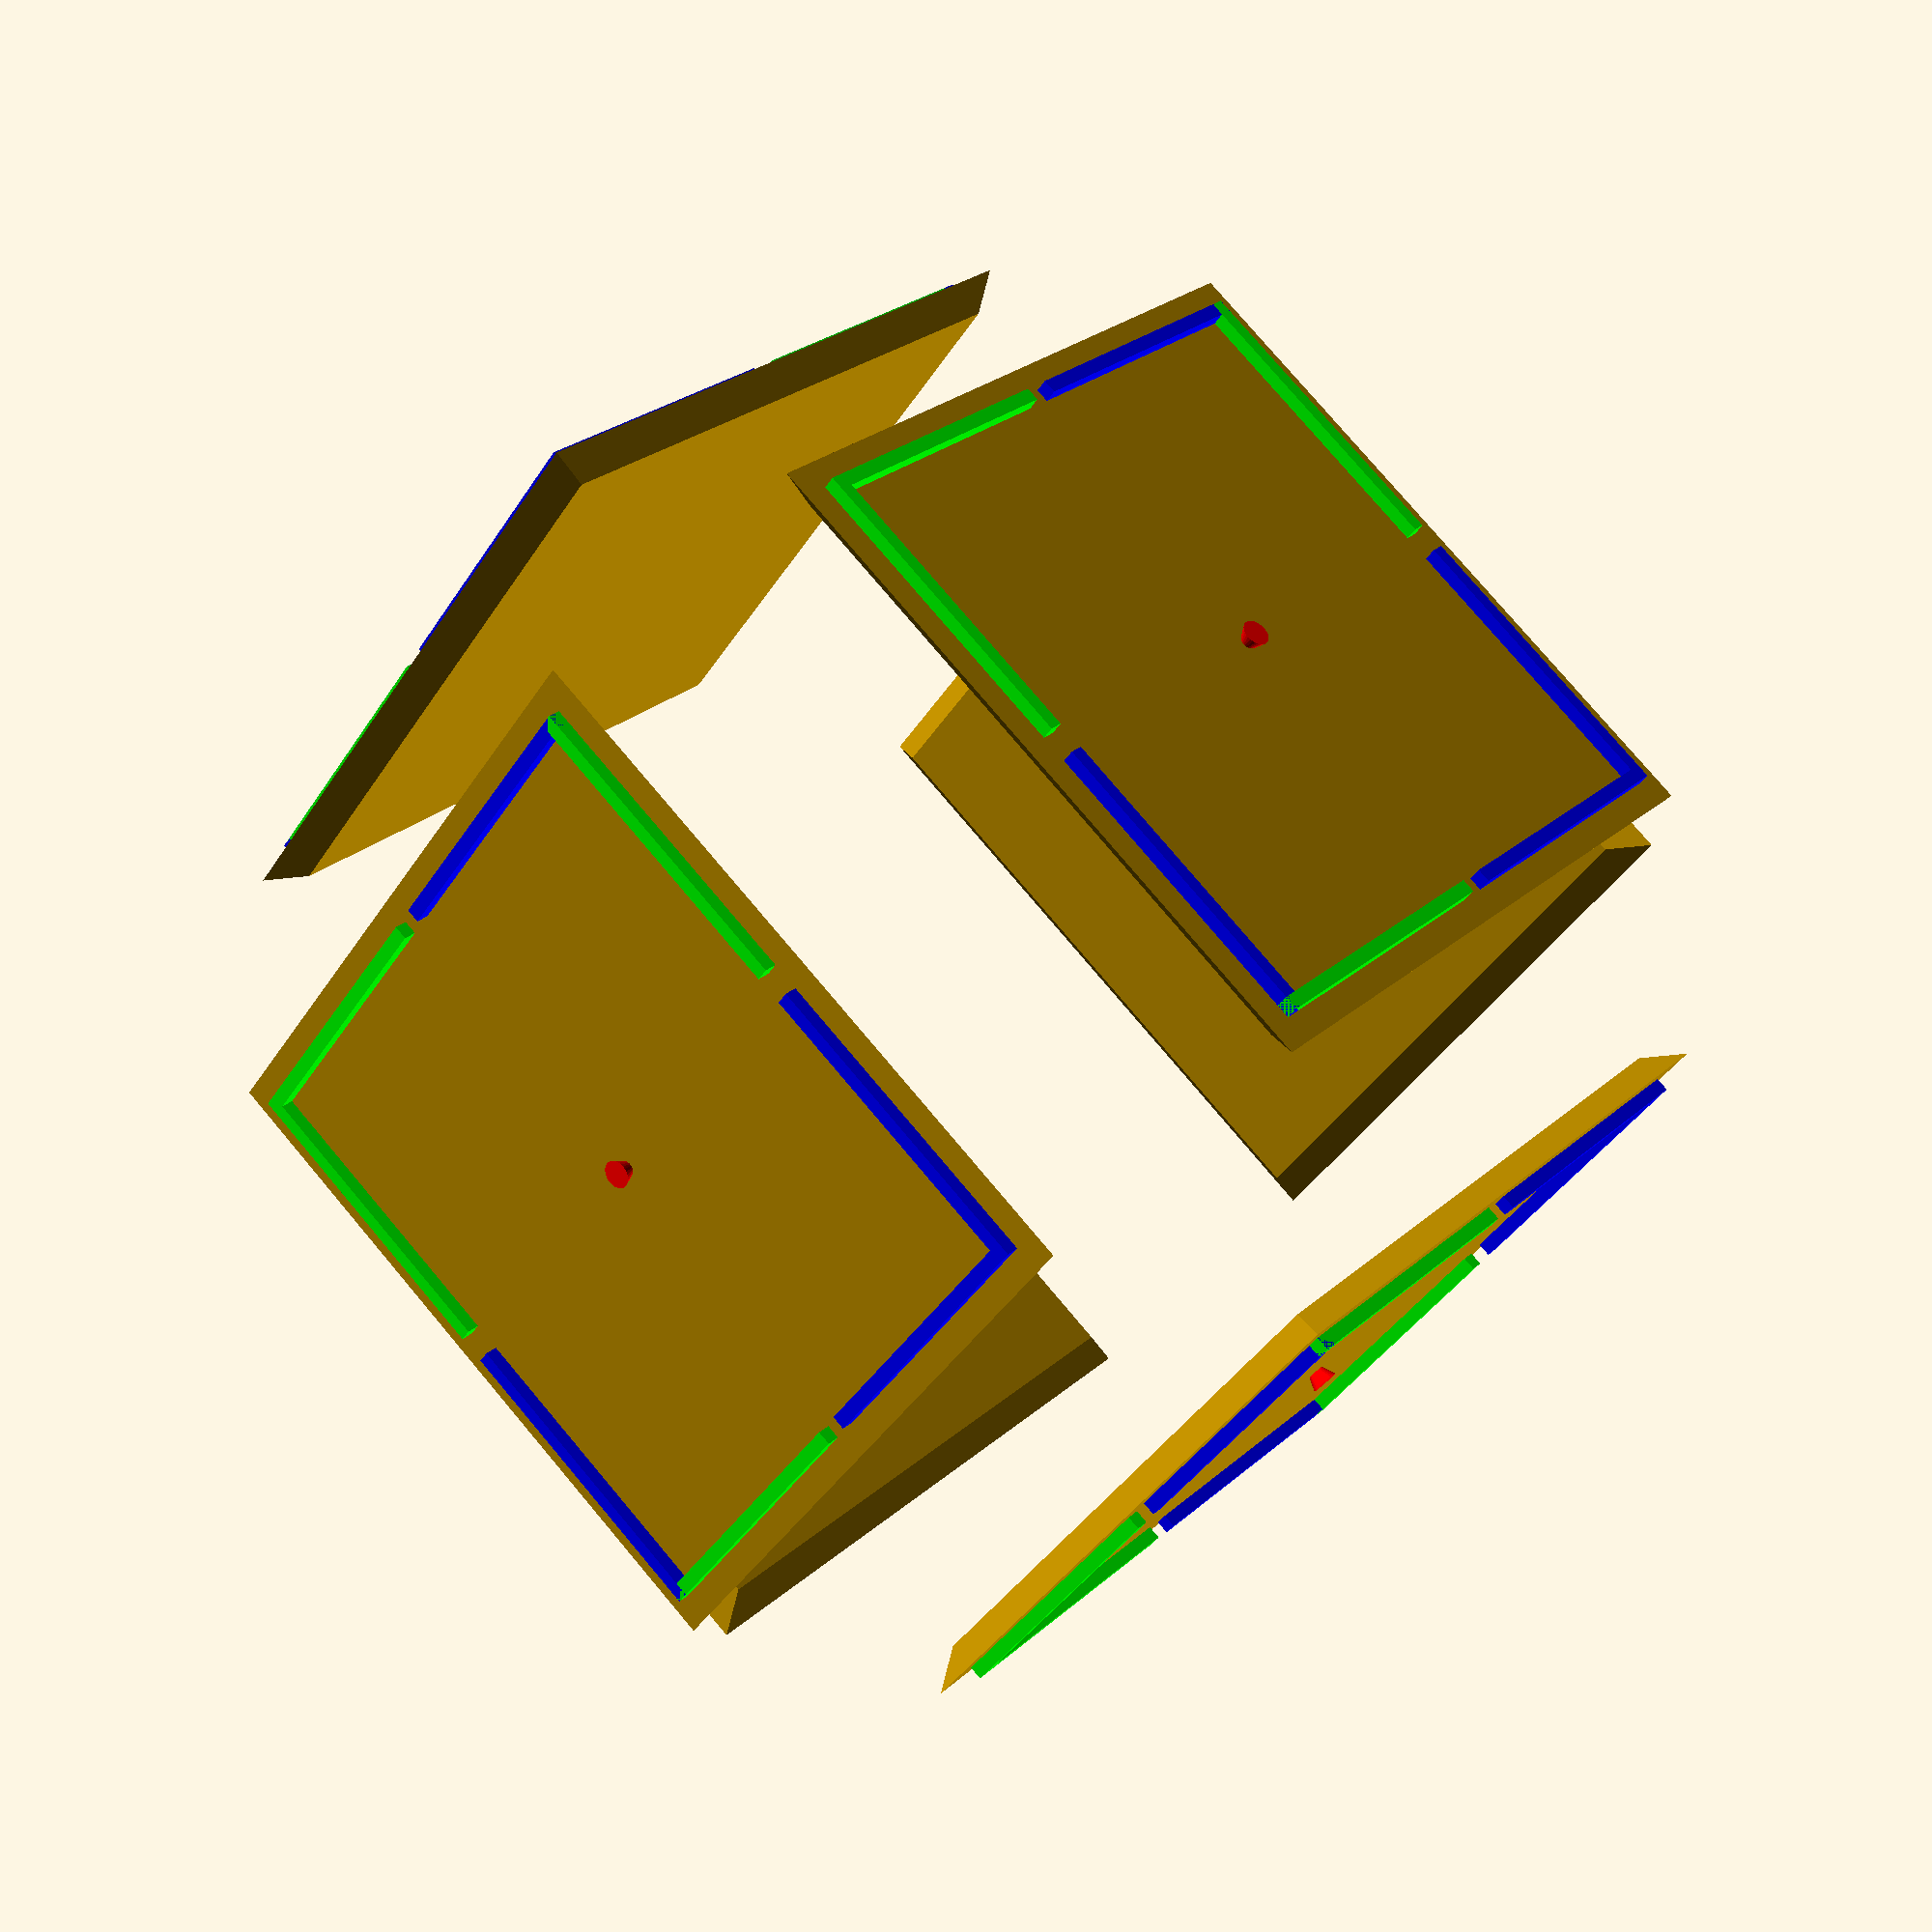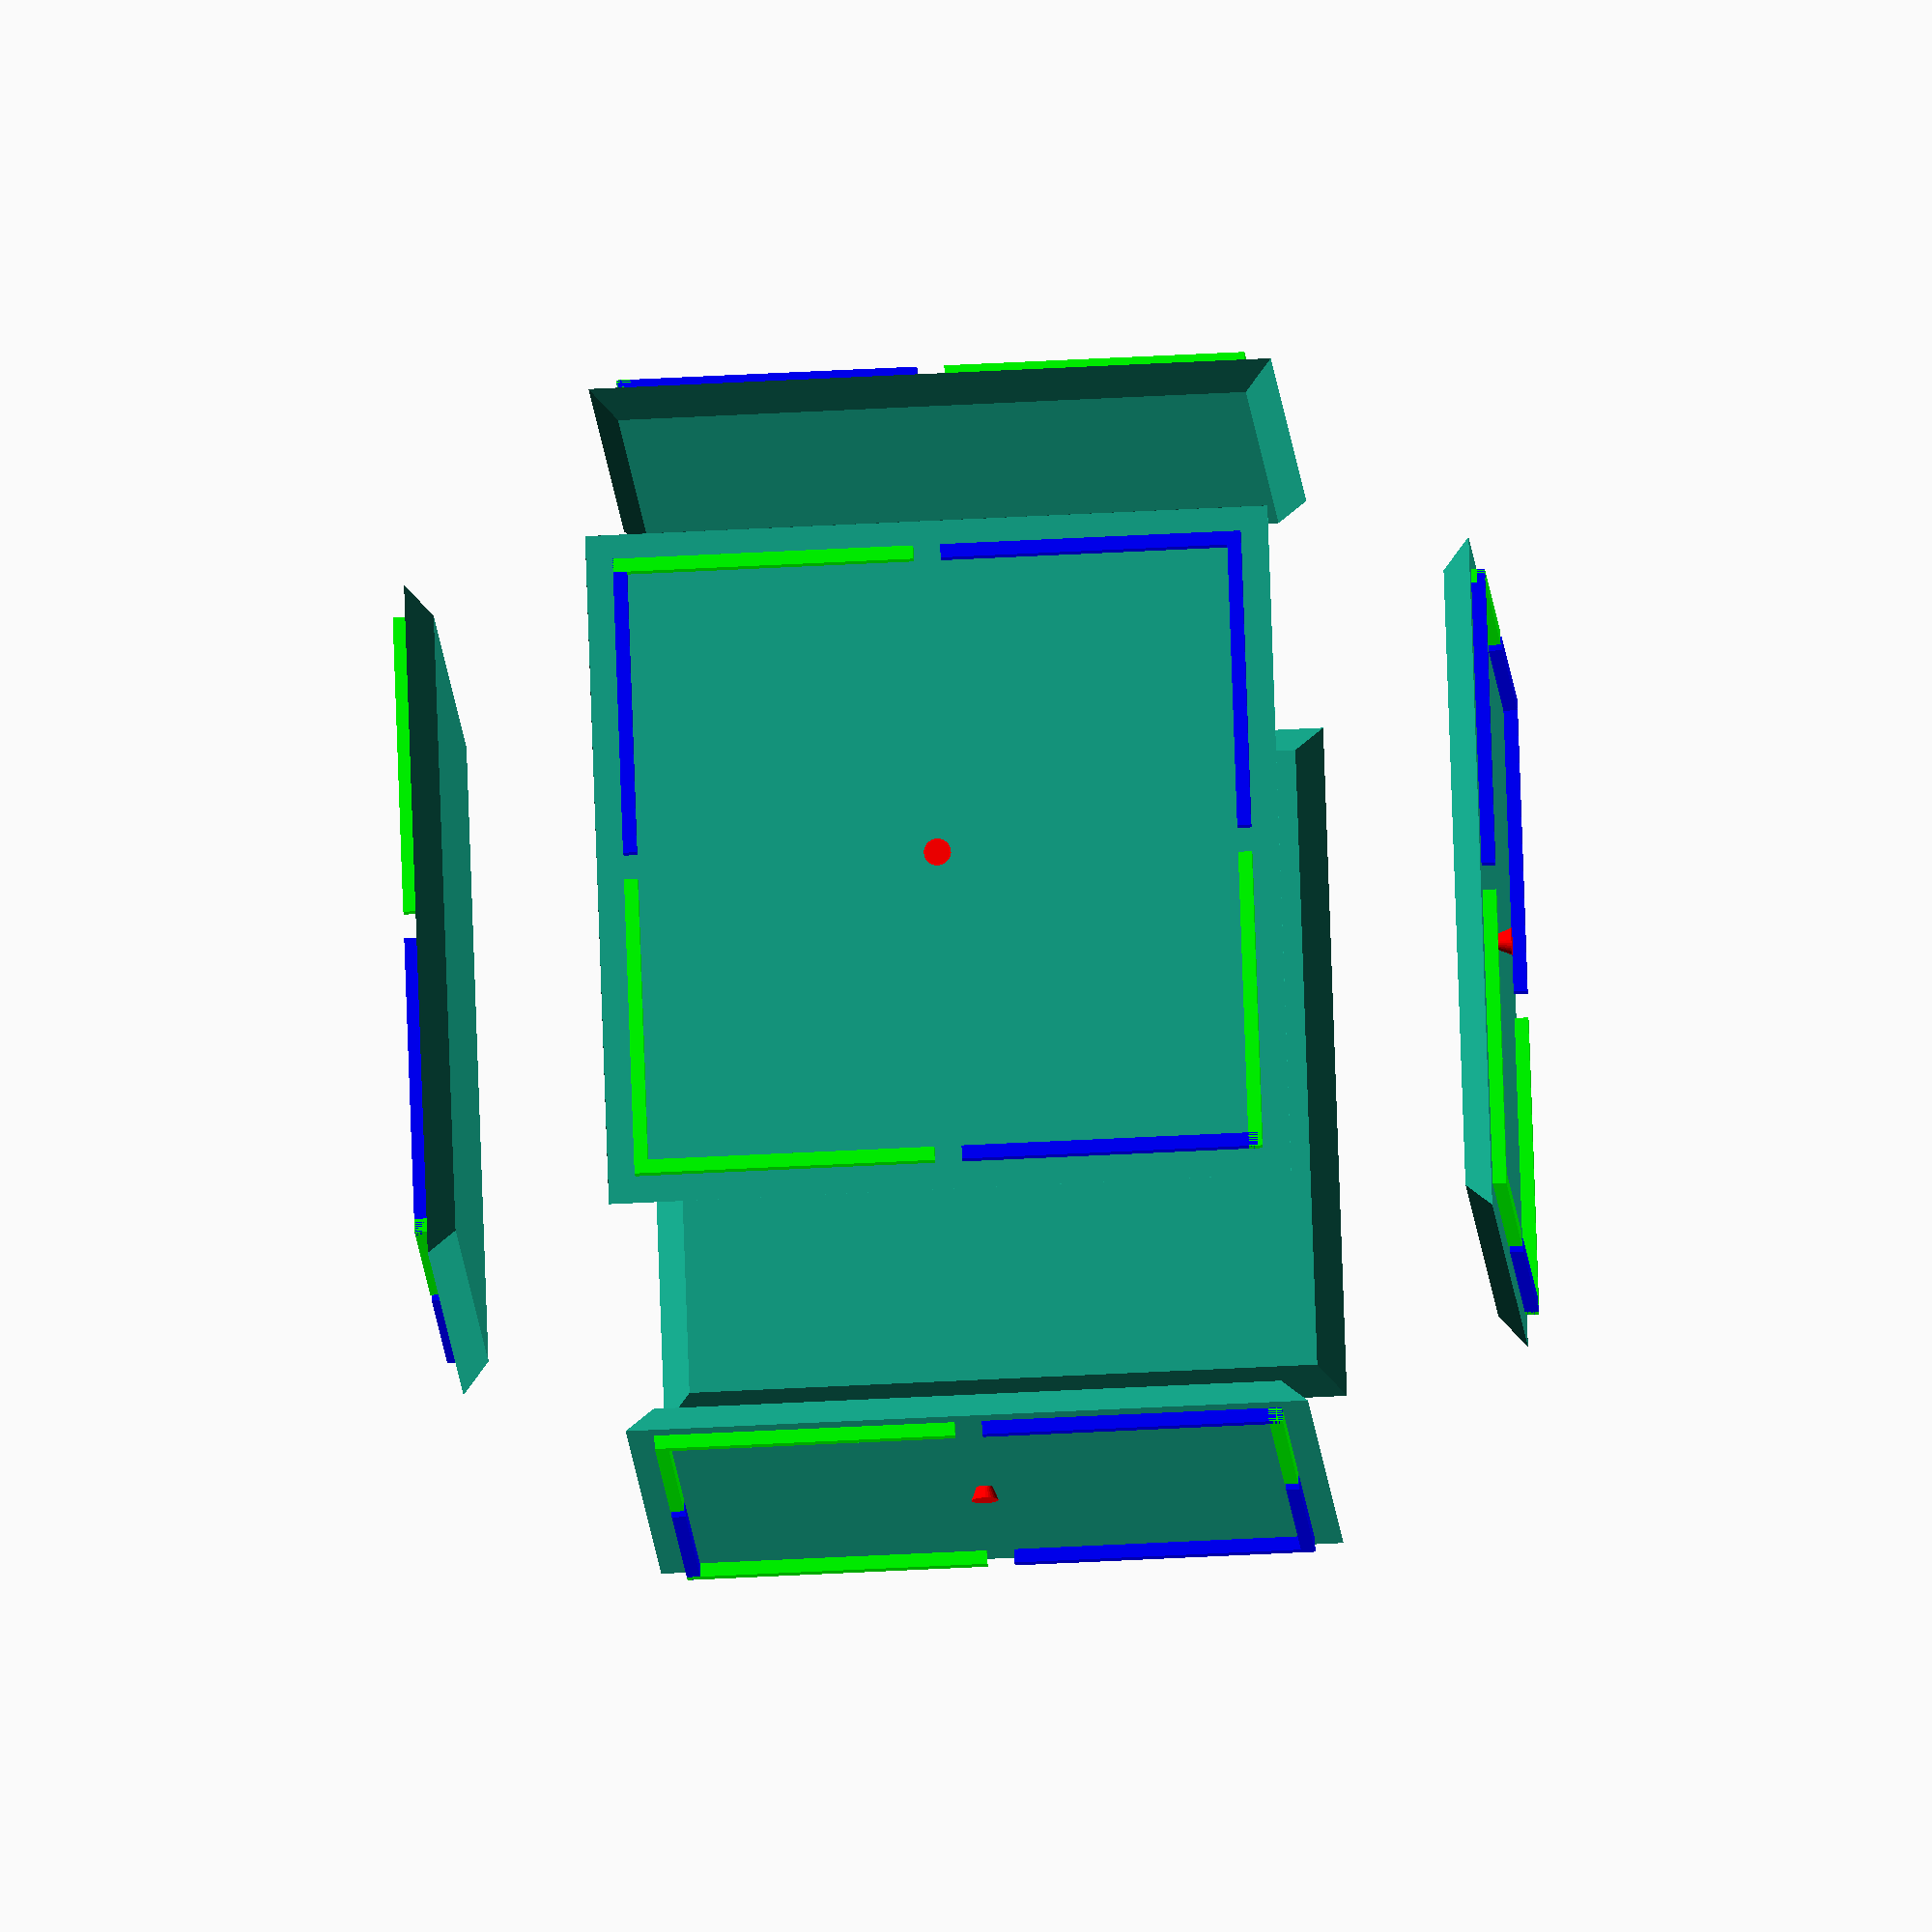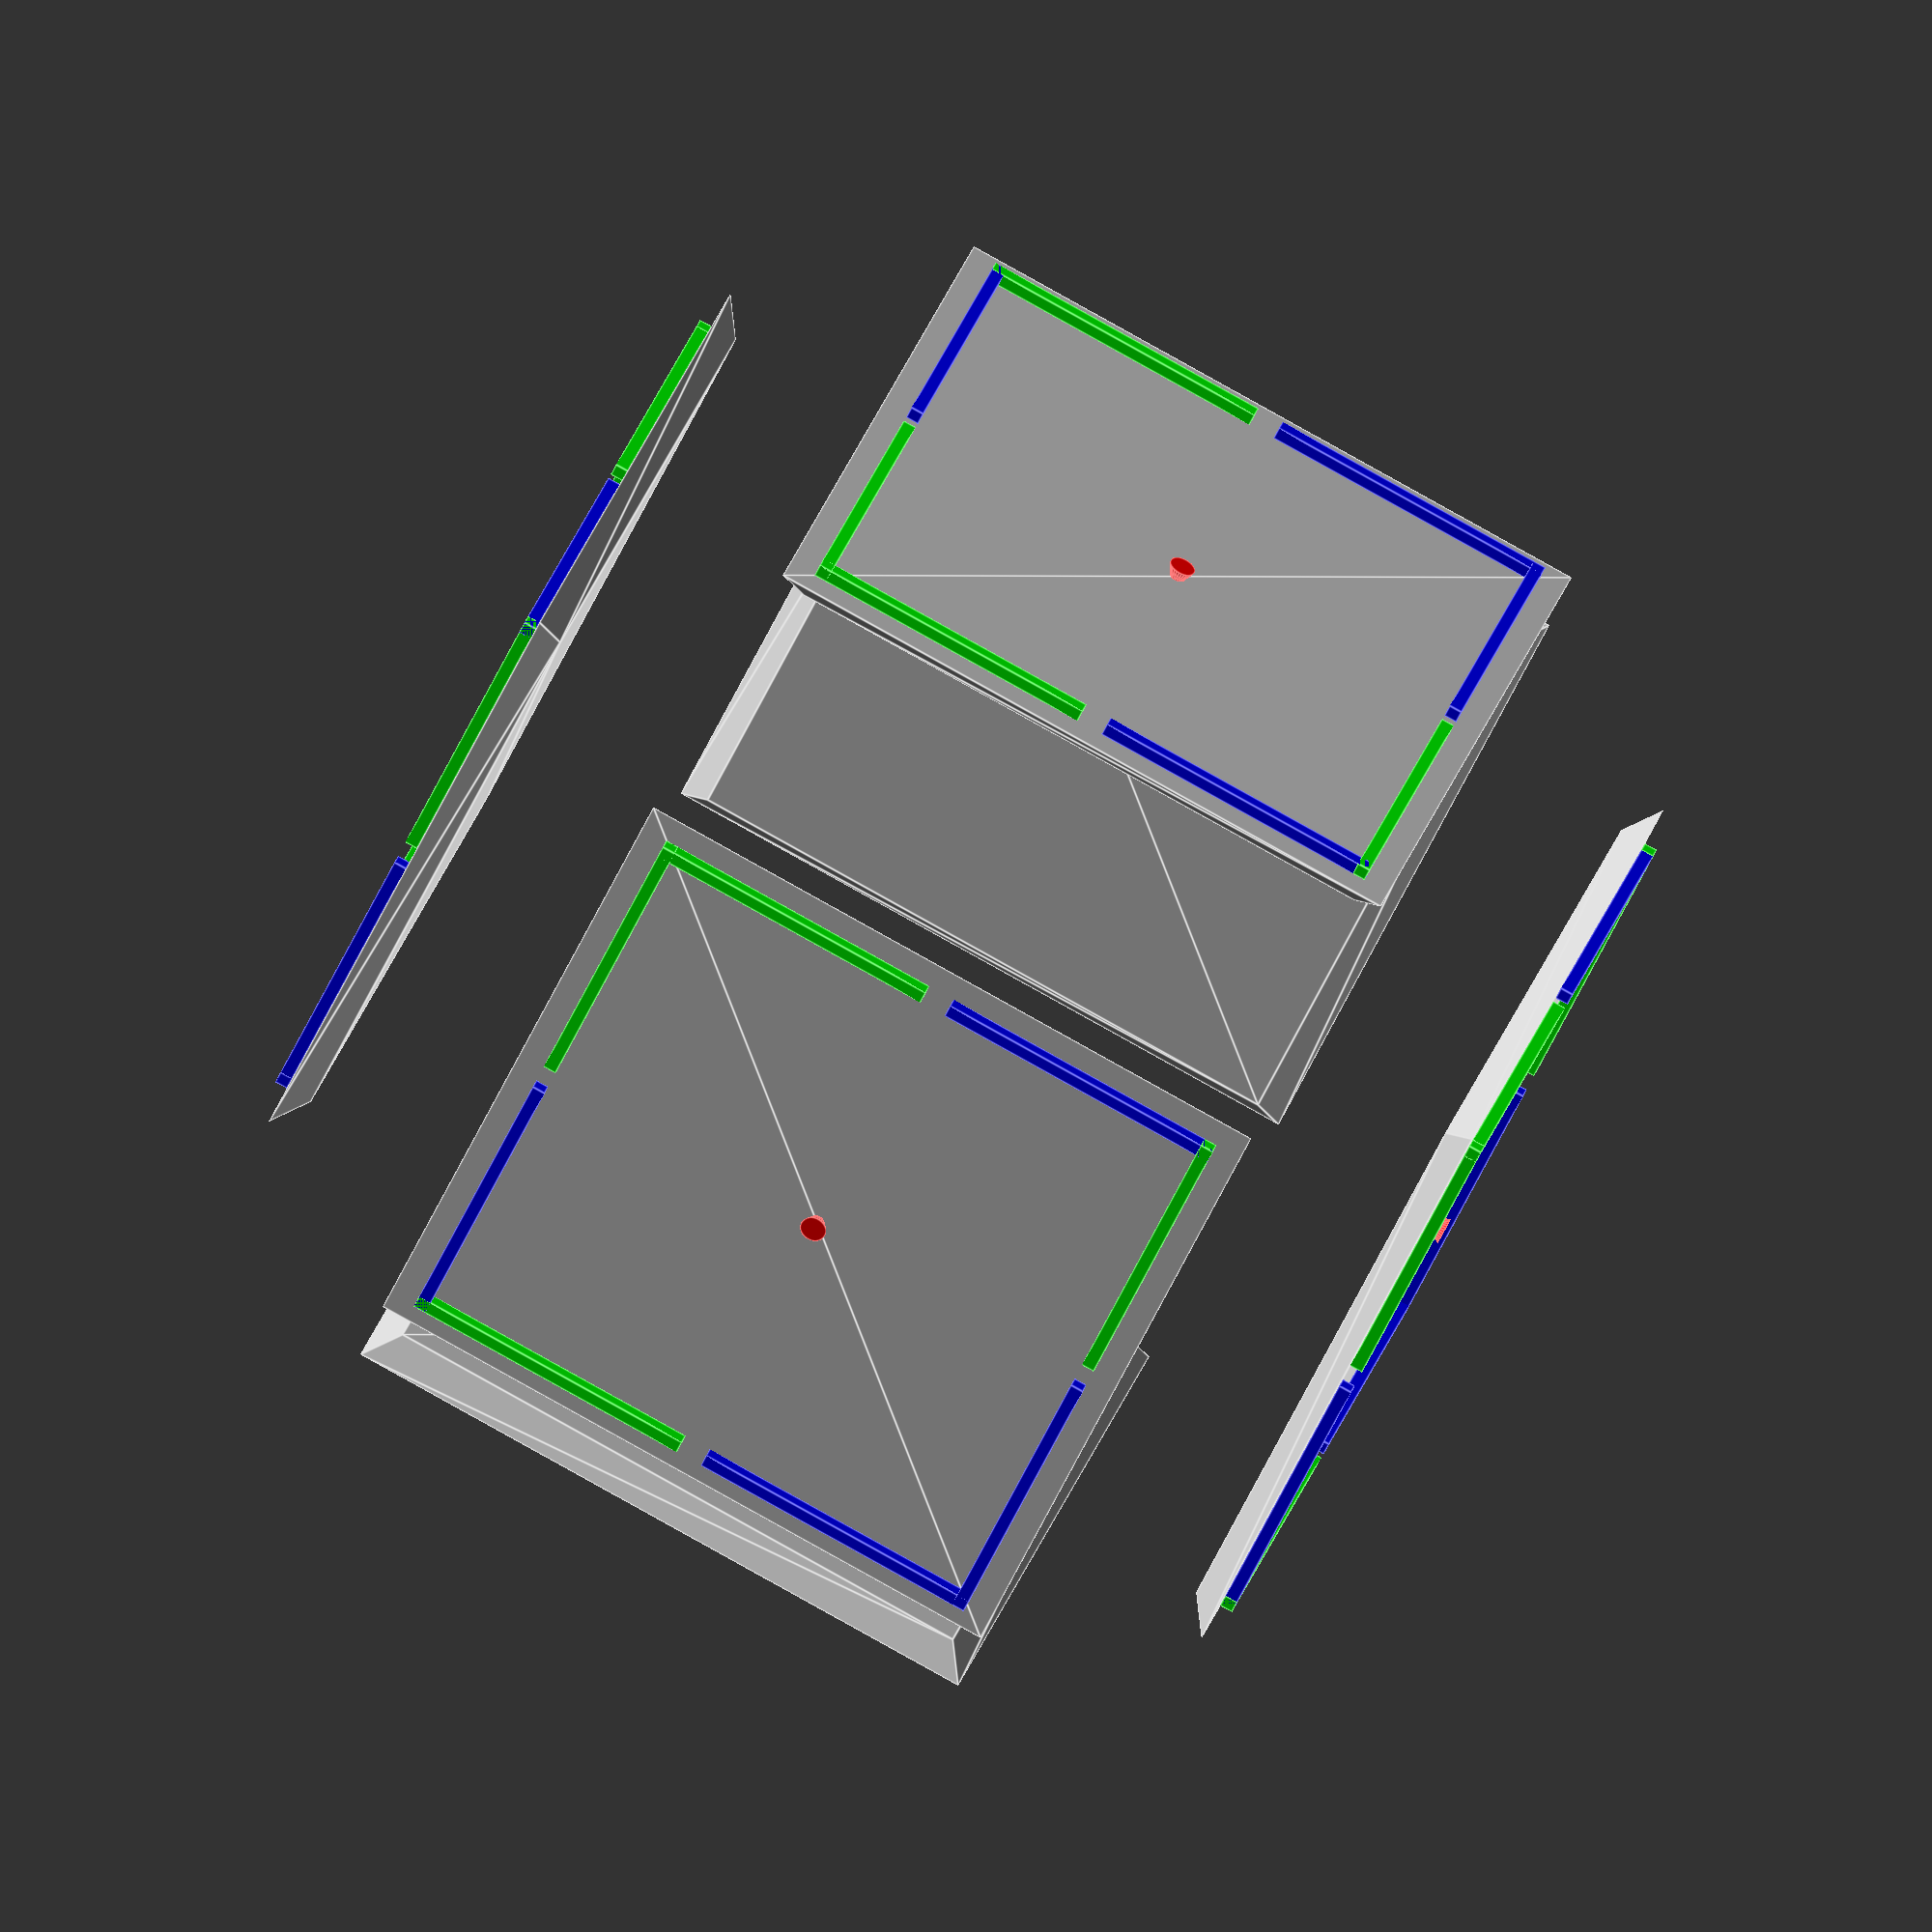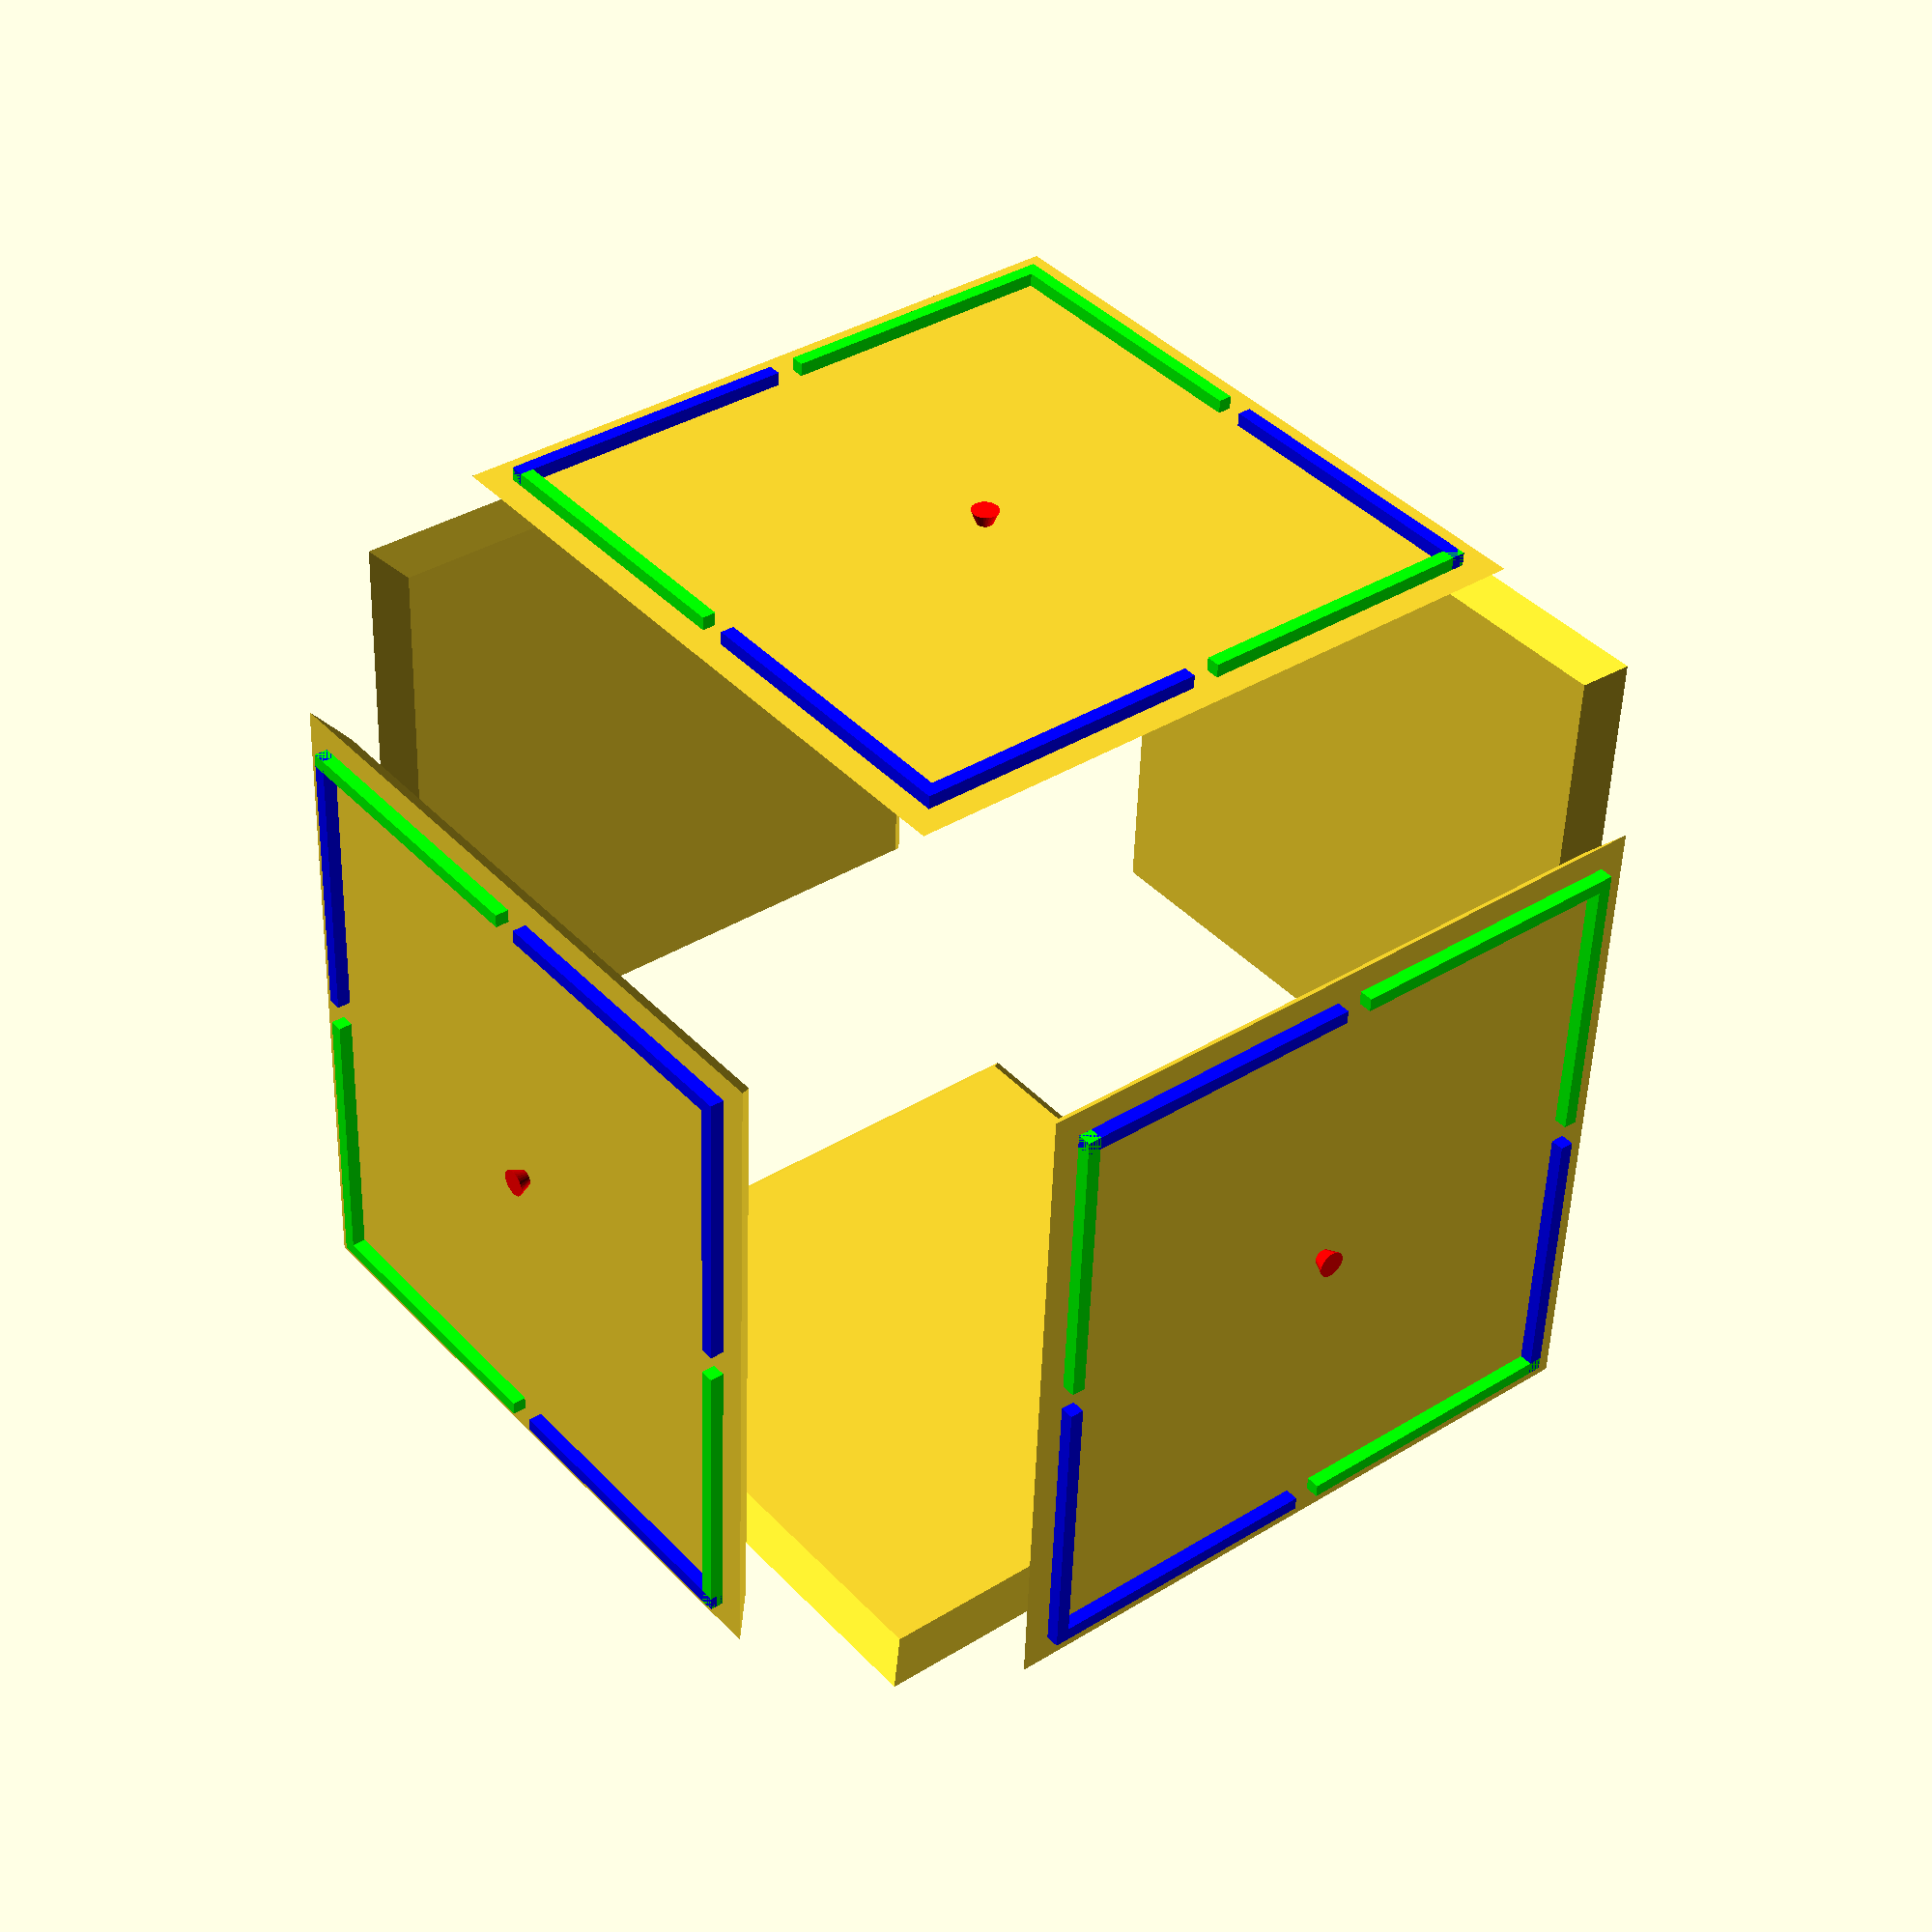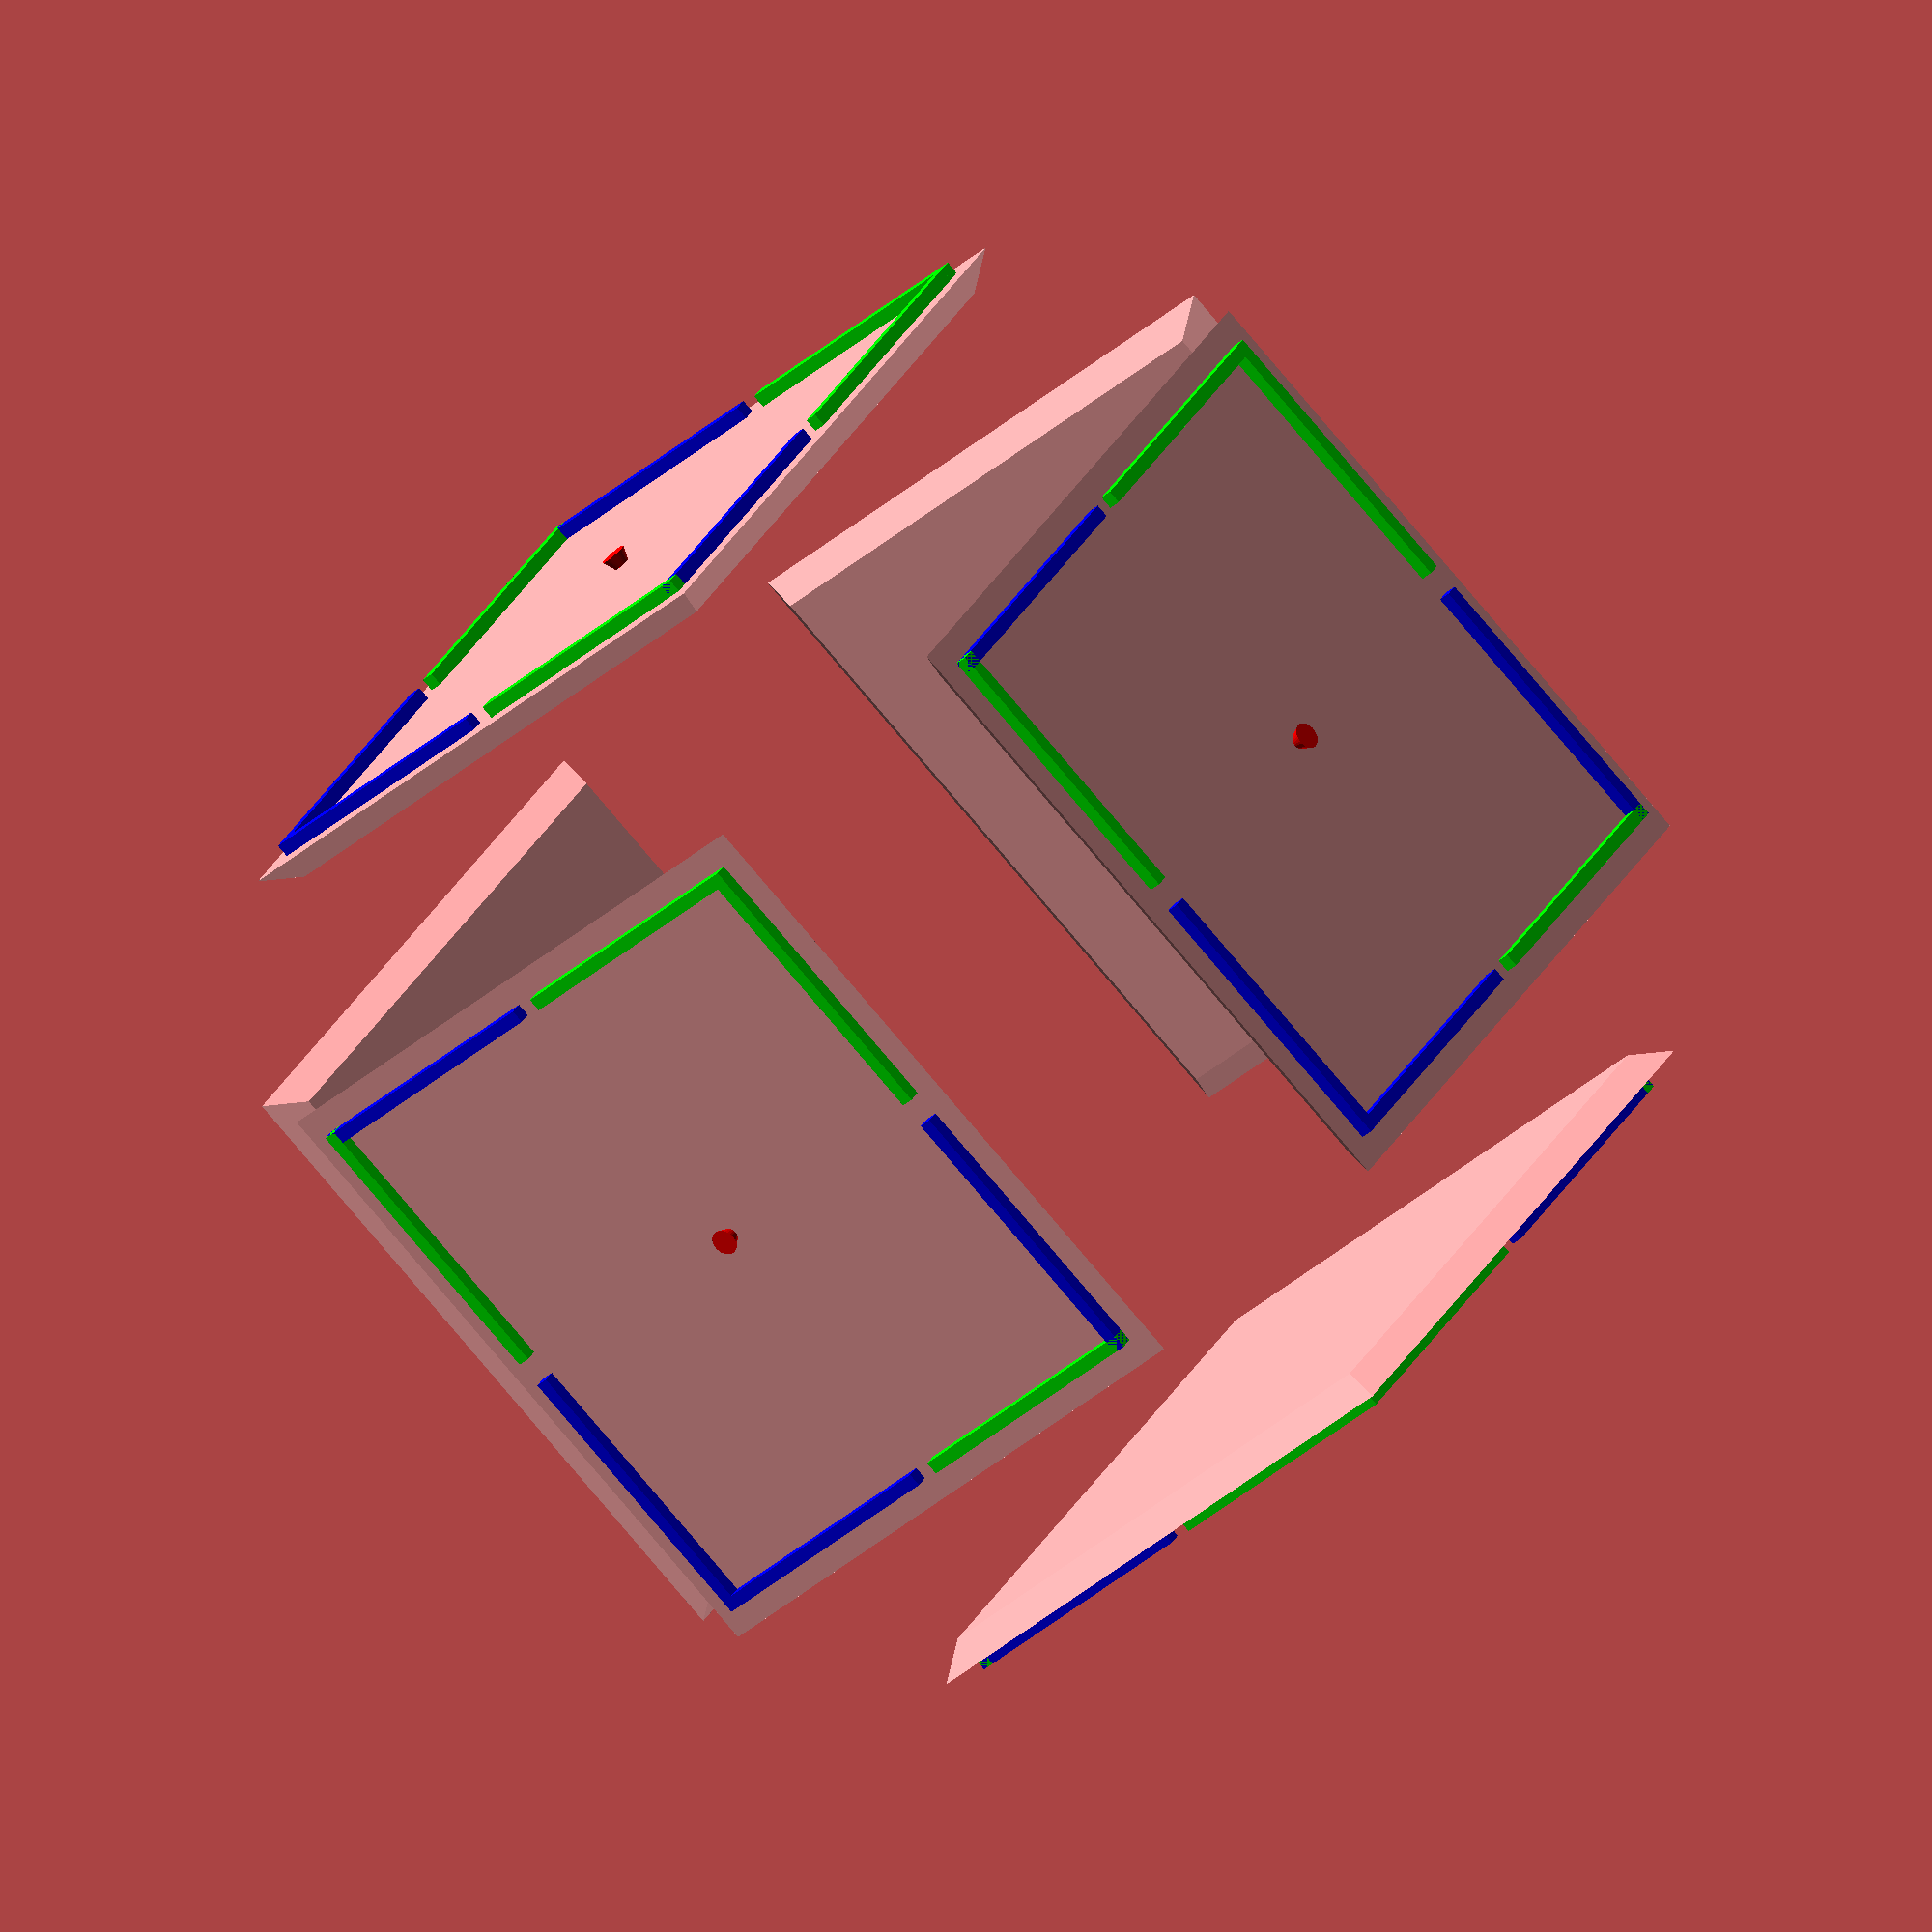
<openscad>
// first version : plate for ware
// units : micrometers = 10^-6 m = 10^-3 mm
/* 
    3D
   **********   
  3     2
    7 6
    4 5
  0     1
 
    Dev
   **********   
   
   7 6
   4 5 6 7 4
   0 1 2 3 0
   3 2

    Coords
   **********   
   
0,1,3,2
4,5,1,0
7,6,5,4
5,6,2,1
6,7,3,2
7,4,0,3

*/

Show_Rendering_Error=true; 
// hauptplatte
l       = 50000             ; // length = x axis
w       = l                 ; // width = y axis
t       = 2000              ; // thickness
// central point
radius  = 1000              ; // radius
height  = 1000              ; // height
// borders
thick   = 1000              ; // thickness
// all plate 
delta   = 15000             ; // delta beetween plates



translate([delta,delta,0])   
    all_plate(l,w,t,radius,height,thick);

translate([delta+l,delta , 2* delta+ l])    
    rotate([0,180,0])
        all_plate(l,w,t,radius,height,thick);

translate([delta,0 , delta +l ])    
    rotate([-90,0,0])
        all_plate(l,l,t,radius,height,thick);

translate([delta, 2*delta + w , delta ])    
    rotate([90,0,0])
        all_plate(l,l,t,radius,height,thick);


translate([2*delta+l,delta , delta])    
    rotate([0,-90,0])
        all_plate(l,w,t,radius,height,thick);
translate([0, delta, delta+l])
    rotate([0,90,0])
        all_plate(l,w,t,radius,height,thick);


module all_plate(l,w,t,radius,height,thick){
    translate([l/2, w/2, 0]){ 
        color([1,0,0]) 
        cylinder(height,radius, radius*0.6); 
        };
    translate([t,t,0])
        border(l,thick, height, radius, t );

    translate([t+thick,t,0])
        rotate([0,0,90])
            border(w,thick, height, radius, t );

    translate([t,w-2*t+thick,0])
        border(l,thick, height, radius, t );

    translate([l-t,t,0])
        rotate([0,0,90])
            border(w,thick, height, radius, t );
        
    translate([0,0,height]) chamfered_plate(l,w,t);
    }

module border(length, thickness, height, radius, t){
    border_length = (length-2*t-2*radius)/2 ;
    color([0,1,0])
    cube([border_length , thickness, height]);
    translate([(length-2*t-2*radius)/2+2*radius,0,0])
        color([0,0,1])
        cube([border_length, thickness, height]);
    }
    
module chamfered_plate(l,w,t){
        
    polyhedron(
        points = [
            [0      ,0      ,0],        // 0
            [l      ,0      ,0],        // 1
            [l      ,w      ,0],        // 2
            [0      ,w      ,0],        // 3
            [t      ,t      ,t],        // 4
            [l-t    ,t      ,t],        // 5
            [l-t    ,w-t    ,t],        // 6
            [t      ,w-t    ,t]         // 7
            ],
        faces = [
            [0,1,2,3],                  // bottom
            [4,5,1,0],                  // front
            [7,6,5,4],                  // top
            [5,6,2,1],                  // right
            [6,7,3,2],                  // back
            [7,4,0,3]                   // left
            ]
        );
        
    }
    

</openscad>
<views>
elev=154.4 azim=52.7 roll=324.1 proj=p view=wireframe
elev=45.8 azim=303.7 roll=93.6 proj=o view=wireframe
elev=91.6 azim=305.2 roll=61.0 proj=o view=edges
elev=139.3 azim=92.4 roll=218.6 proj=p view=wireframe
elev=325.7 azim=136.0 roll=206.2 proj=o view=solid
</views>
